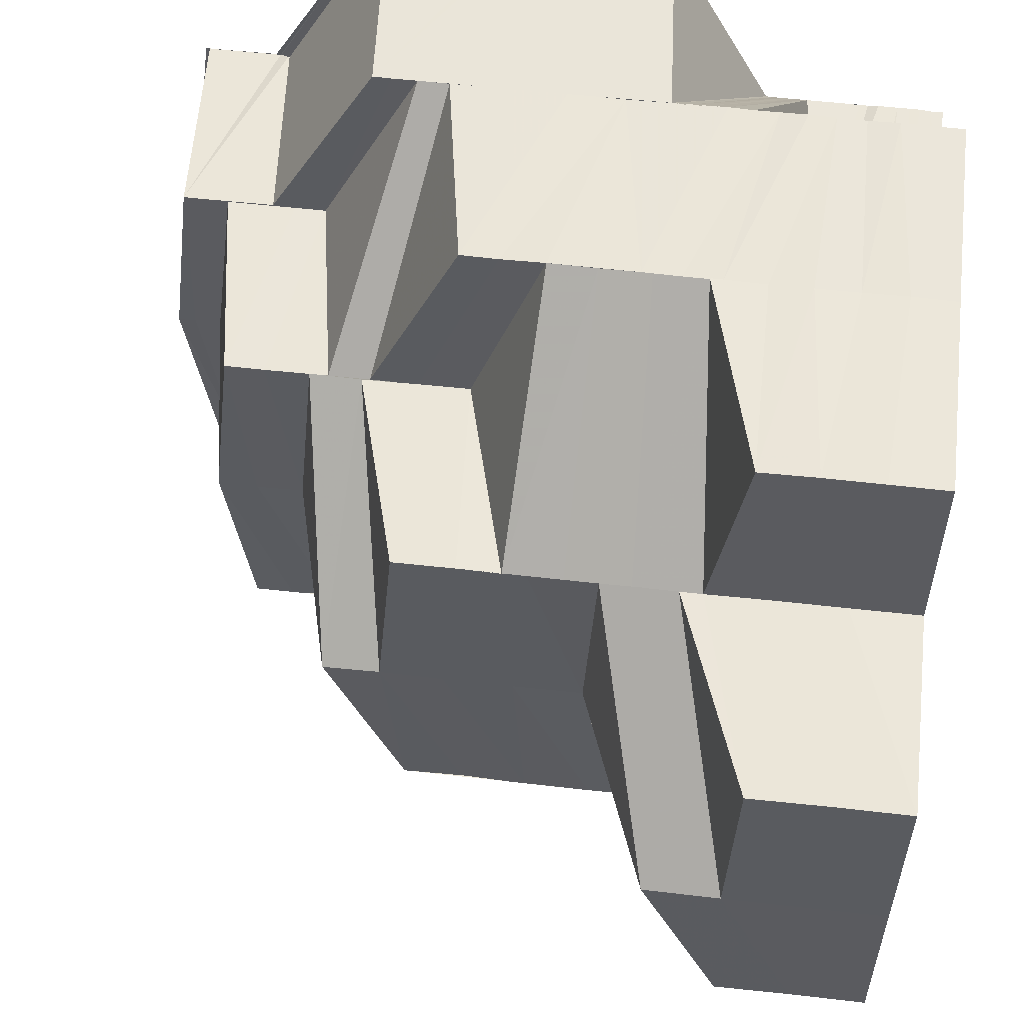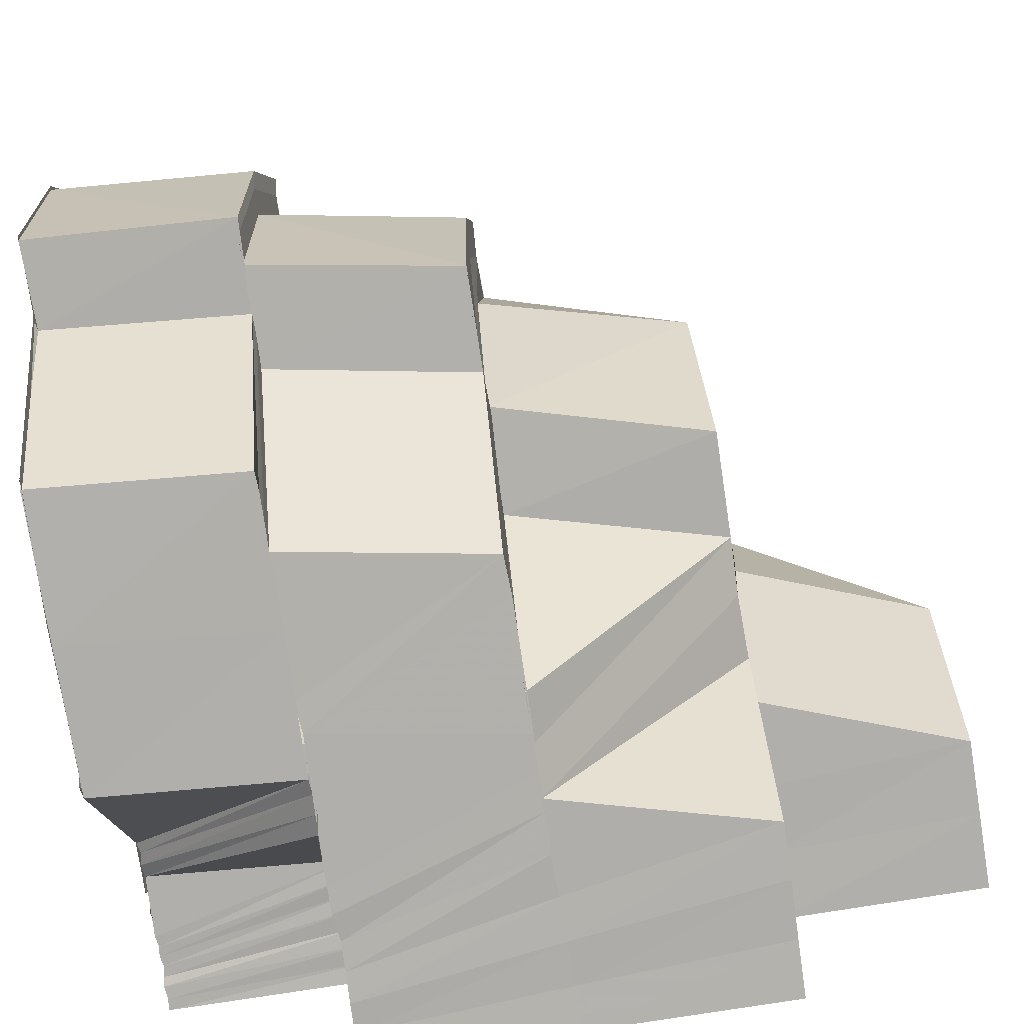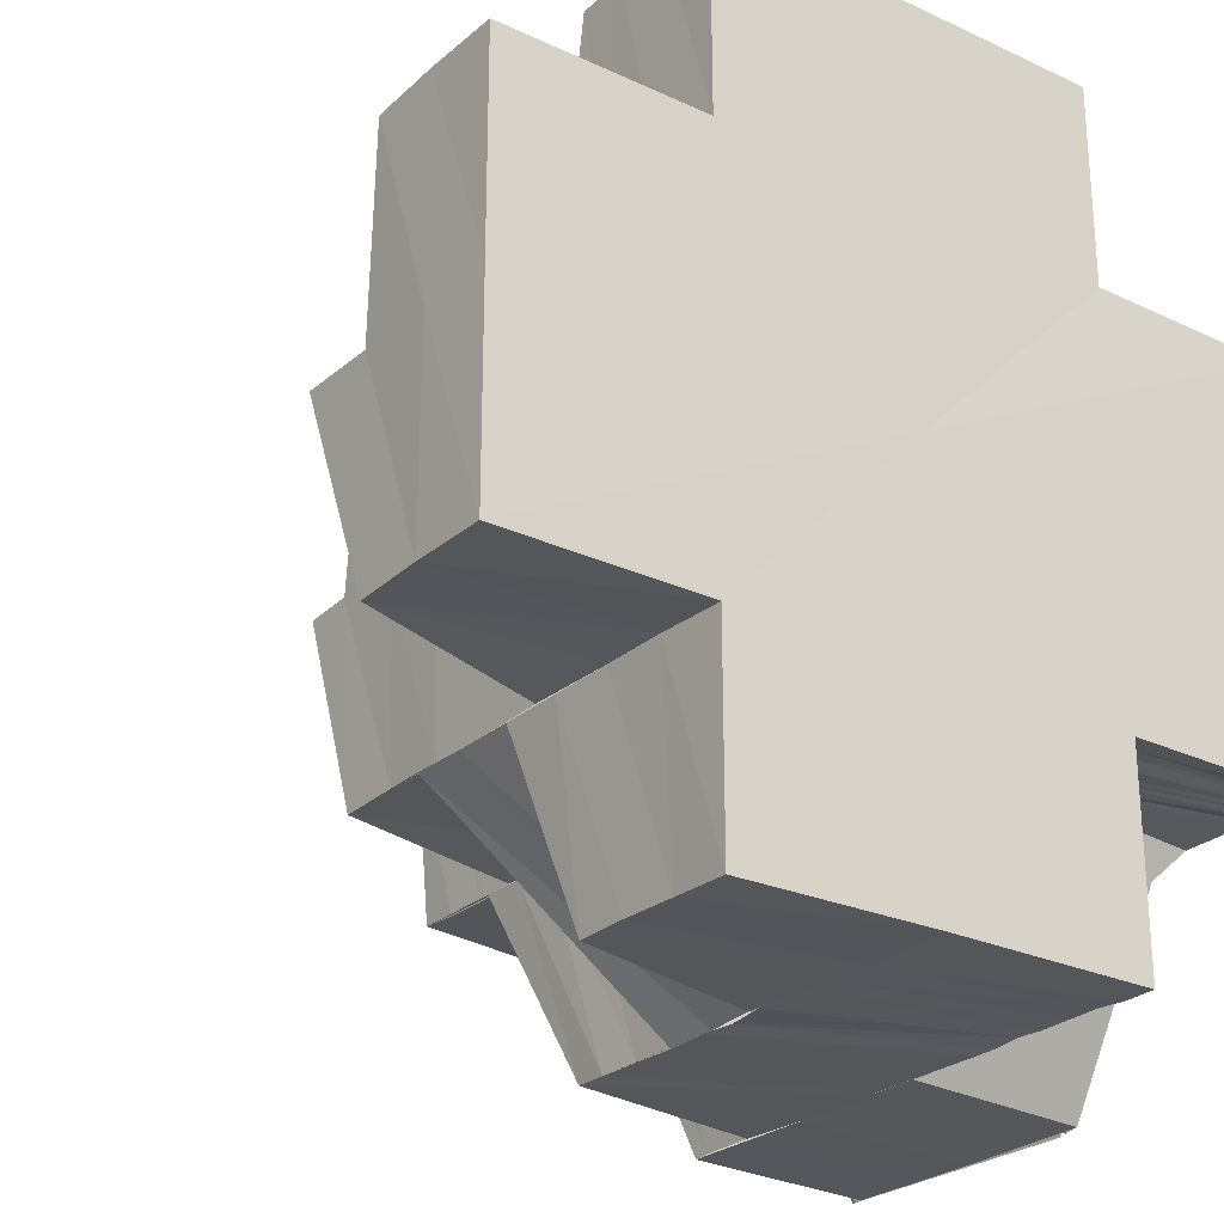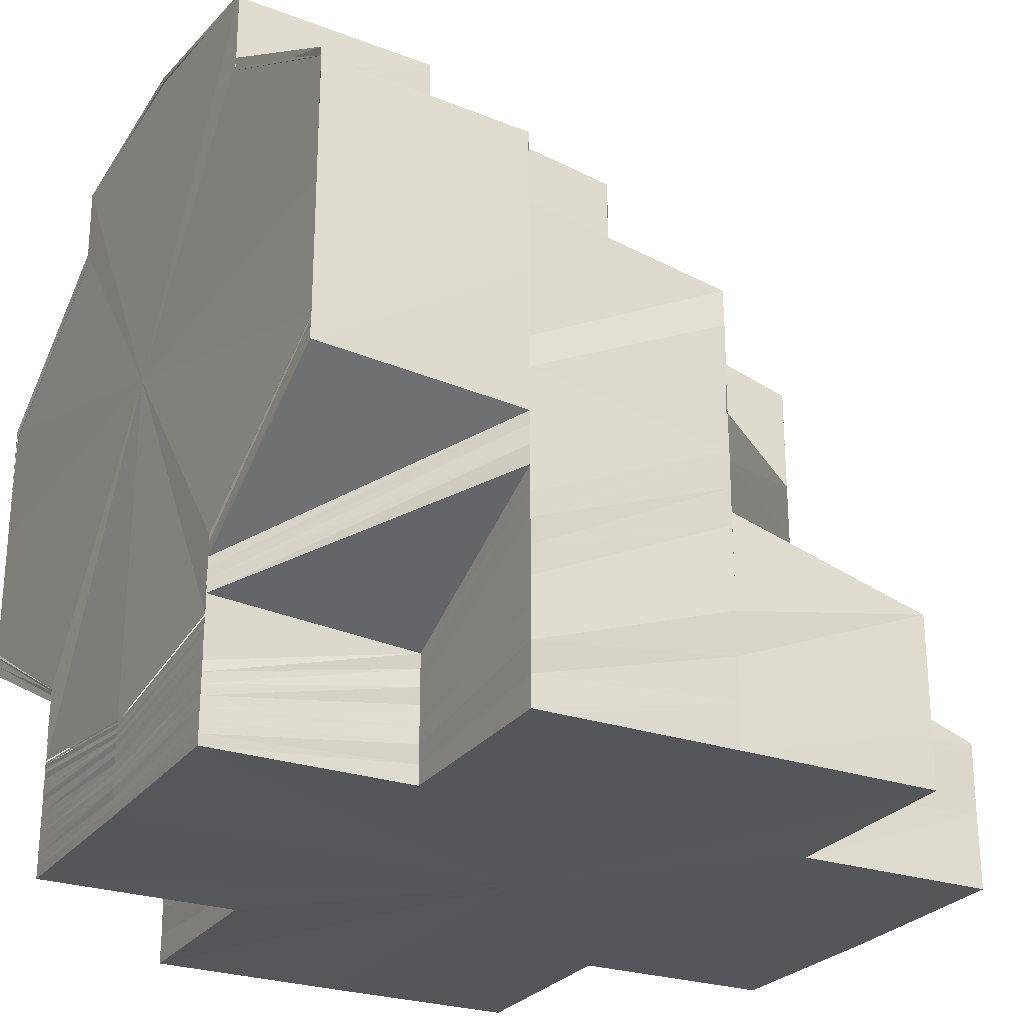
<metadata>
{"format":"obj","ext":"obj","renderer":"f3d","projection":"perspective","resolution":1024,"background":"white","views":[{"elev":56.6,"azim":96.7,"up":"+Y"},{"elev":-78.1,"azim":9.0,"up":"+Y"},{"elev":-26.1,"azim":143.5,"up":"+Y"},{"elev":-26.1,"azim":-28.3,"up":"+Z"}]}
</metadata>
<code>
o 5399
v 2173 1898 16.33
v 2173 1898 16.33
v 2173 1898 16.33
v 2173 1898 16.33
v 2173 1898 16.33
v 2173 1898 16.33
v 2173 1898 16.33
v 2173 1898 16.33
v 2173 1898 16.33
v 2173 1898 16.33
v 2173 1898 16.33
v 2173 1898 16.33
v 2173 1898 16.33
v 2173 1898 16.33
v 2173 1898 16.33
v 2173 1898 16.33
v 2173 1898 16.33
v 2173 1898 16.33
v 2173 1898 16.33
v 2173 1898 16.33
v 2173 1898 16.33
v 2173 1898 16.33
v 2173 1898 16.33
v 2173 1898 16.33
v 2173 1898 16.33
v 2173 1898 16.33
v 2173 1898 16.33
v 2173 1898 16.33
v 2173 1898 16.33
v 2173 1898 16.33
v 2173 1898 16.33
v 2173 1898 16.33
v 2173 1898 16.33
v 2173 1898 16.33
v 2173 1898 16.33
v 2173 1898 16.33
v 2173 1898 16.33
v 2173 1898 16.32
v 2173 1898 16.33
v 2173 1898 16.33
v 2173 1898 16.33
v 2173 1898 16.33
v 2173 1898 16.33
v 2173 1898 16.32
v 2173 1898 16.33
v 2173 1898 16.33
v 2173 1898 16.33
v 2173 1898 16.33
v 2173 1898 16.33
v 2173 1898 16.32
v 2173 1898 16.33
v 2173 1898 16.32
v 2173 1898 16.33
v 2173 1898 16.33
v 2173 1898 16.33
v 2173 1898 16.32
v 2173 1898 16.32
v 2173 1898 16.31
v 2173 1898 16.3
v 2173 1898 16.31
v 2173 1898 16.31
v 2173 1898 16.3
v 2173 1898 16.31
v 2173 1898 16.3
v 2173 1898 16.3
v 2173 1898 16.31
v 2173 1898 16.3
v 2173 1898 16.31
v 2173 1898 16.3
v 2173 1898 16.32
v 2173 1898 16.32
v 2173 1898 16.31
v 2173 1898 16.31
v 2173 1898 16.32
v 2173 1898 16.31
v 2173 1898 16.31
v 2173 1898 16.31
v 2173 1898 16.32
v 2173 1898 16.32
v 2173 1898 16.33
v 2173 1898 16.32
v 2173 1898 16.32
v 2173 1898 16.33
v 2173 1898 16.32
v 2173 1898 16.32
v 2173 1898 16.32
v 2173 1898 16.31
v 2173 1898 16.3
v 2173 1898 16.3
v 2173 1898 16.3
v 2173 1898 16.31
v 2173 1898 16.3
v 2173 1898 16.31
v 2173 1898 16.3
v 2173 1898 16.31
v 2173 1898 16.3
v 2173 1898 16.3
v 2173 1898 16.3
v 2173 1898 16.3
v 2173 1898 16.31
v 2173 1898 16.31
v 2173 1898 16.31
v 2173 1898 16.31
v 2173 1898 16.3
v 2173 1898 16.3
v 2173 1898 16.3
v 2173 1898 16.3
v 2173 1898 16.32
v 2173 1898 16.31
v 2173 1898 16.3
v 2173 1898 16.3
v 2173 1898 16.3
v 2173 1898 16.3
v 2173 1898 16.3
v 2173 1898 16.3
v 2173 1898 16.3
v 2173 1898 16.3
v 2173 1898 16.3
v 2173 1898 16.3
v 2173 1898 16.29
v 2173 1898 16.3
v 2173 1898 16.29
v 2173 1898 16.3
v 2173 1898 16.3
v 2173 1898 16.3
v 2173 1898 16.3
v 2173 1898 16.3
v 2173 1898 16.3
v 2173 1898 16.3
v 2173 1898 16.3
v 2173 1898 16.3
v 2173 1898 16.3
v 2173 1898 16.29
v 2173 1898 16.3
v 2173 1898 16.3
v 2173 1898 16.3
v 2173 1898 16.3
v 2173 1898 16.3
v 2173 1898 16.3
v 2173 1898 16.3
v 2173 1898 16.3
v 2173 1898 16.3
v 2173 1898 16.3
v 2173 1898 16.3
v 2173 1898 16.3
v 2173 1898 16.3
v 2173 1898 16.3
v 2173 1898 16.3
v 2173 1898 16.3
v 2173 1898 16.3
v 2173 1898 16.3
v 2173 1898 16.3
v 2173 1898 16.3
v 2173 1898 16.3
v 2173 1898 16.3
v 2173 1898 16.3
v 2173 1898 16.3
v 2173 1898 16.3
v 2173 1898 16.3
v 2173 1898 16.3
v 2173 1898 16.3
v 2173 1898 16.3
v 2173 1898 16.3
v 2173 1898 16.3
v 2173 1898 16.3
v 2173 1898 16.3
v 2173 1898 16.3
v 2173 1898 16.3
v 2173 1898 16.3
v 2173 1898 16.31
v 2173 1898 16.31
v 2173 1898 16.32
v 2173 1898 16.3
v 2173 1898 16.32
v 2173 1898 16.31
v 2173 1898 16.33
v 2173 1898 16.33
v 2173 1898 16.3
v 2173 1898 16.31
v 2173 1898 16.3
v 2173 1898 16.31
v 2173 1898 16.3
v 2173 1898 16.31
v 2173 1898 16.32
v 2173 1898 16.33
v 2173 1898 16.32
v 2173 1898 16.32
v 2173 1898 16.33
v 2173 1898 16.32
v 2173 1898 16.32
v 2173 1898 16.32
v 2173 1898 16.33
v 2173 1898 16.32
v 2173 1898 16.31
v 2173 1898 16.3
v 2173 1898 16.31
v 2173 1898 16.3
v 2173 1898 16.3
v 2173 1898 16.31
v 2173 1898 16.3
v 2173 1898 16.31
v 2173 1898 16.3
v 2173 1898 16.31
v 2173 1898 16.3
v 2173 1898 16.31
v 2173 1898 16.3
v 2173 1898 16.3
v 2173 1898 16.3
v 2173 1898 16.3
v 2173 1898 16.3
v 2173 1898 16.3
v 2173 1898 16.3
v 2173 1898 16.3
v 2173 1898 16.3
v 2173 1898 16.3
v 2173 1898 16.3
v 2173 1898 16.3
v 2173 1898 16.29
v 2173 1898 16.29
v 2173 1898 16.3
v 2173 1898 16.29
v 2173 1898 16.3
v 2173 1898 16.3
v 2173 1898 16.3
v 2173 1898 16.3
v 2173 1898 16.3
v 2173 1898 16.3
v 2173 1898 16.3
v 2173 1898 16.3
v 2173 1898 16.3
v 2173 1898 16.3
v 2173 1898 16.3
v 2173 1898 16.3
v 2173 1898 16.3
v 2173 1898 16.3
v 2173 1898 16.3
v 2173 1898 16.3
v 2173 1898 16.3
v 2173 1898 16.3
v 2173 1898 16.3
v 2173 1898 16.3
v 2173 1898 16.3
v 2173 1898 16.3
v 2173 1898 16.3
v 2173 1898 16.3
v 2173 1898 16.3
v 2173 1898 16.3
v 2173 1898 16.3
v 2173 1898 16.3
v 2173 1898 16.3
v 2173 1898 16.3
v 2173 1898 16.3
v 2173 1898 16.3
v 2173 1898 16.3
v 2173 1898 16.3
v 2173 1898 16.3
v 2173 1898 16.3
v 2173 1898 16.3
v 2173 1898 16.3
v 2173 1898 16.3
v 2173 1898 16.3
v 2173 1898 16.3
v 2173 1898 16.3
v 2173 1898 16.3
v 2173 1898 16.29
v 2173 1898 16.29
v 2173 1898 16.29
v 2173 1898 16.29
v 2173 1898 16.29
v 2173 1898 16.29
v 2173 1898 16.29
v 2173 1898 16.3
v 2173 1898 16.3
v 2173 1898 16.3
v 2173 1898 16.29
v 2173 1898 16.3
v 2173 1898 16.3
v 2173 1898 16.3
v 2173 1898 16.3
v 2173 1898 16.3
v 2173 1898 16.3
v 2173 1898 16.3
v 2173 1898 16.3
v 2173 1898 16.3
v 2173 1898 16.3
v 2173 1898 16.31
v 2173 1898 16.3
v 2173 1898 16.3
v 2173 1898 16.3
v 2173 1898 16.31
v 2173 1898 16.3
v 2173 1898 16.3
v 2173 1898 16.3
v 2173 1898 16.3
v 2173 1898 16.3
v 2173 1898 16.3
v 2173 1898 16.3
v 2173 1898 16.3
v 2173 1898 16.3
v 2173 1898 16.3
v 2173 1898 16.3
v 2173 1898 16.3
v 2173 1898 16.29
v 2173 1898 16.3
v 2173 1898 16.3
v 2173 1898 16.3
v 2173 1898 16.29
v 2173 1898 16.29
v 2173 1898 16.29
v 2173 1898 16.29
v 2173 1898 16.3
v 2173 1898 16.3
v 2173 1898 16.3
v 2173 1898 16.29
v 2173 1898 16.3
v 2173 1898 16.3
v 2173 1898 16.3
v 2173 1898 16.3
v 2173 1898 16.3
v 2173 1898 16.31
v 2173 1898 16.31
v 2173 1898 16.29
v 2173 1898 16.3
v 2173 1898 16.3
v 2173 1898 16.3
v 2173 1898 16.3
v 2173 1898 16.3
v 2173 1898 16.3
v 2173 1898 16.29
v 2173 1898 16.3
v 2173 1898 16.31
v 2173 1898 16.31
v 2173 1898 16.31
v 2173 1898 16.31
v 2173 1898 16.31
v 2173 1898 16.31
v 2173 1898 16.32
v 2173 1898 16.32
v 2173 1898 16.31
v 2173 1898 16.32
v 2173 1898 16.32
v 2173 1898 16.32
v 2173 1898 16.32
v 2173 1898 16.32
v 2173 1898 16.32
v 2173 1898 16.32
v 2173 1898 16.32
v 2173 1898 16.31
v 2173 1898 16.31
v 2173 1898 16.32
v 2173 1898 16.31
v 2173 1898 16.31
v 2173 1898 16.31
v 2173 1898 16.31
v 2173 1898 16.31
v 2173 1898 16.32
v 2173 1898 16.31
v 2173 1898 16.31
v 2173 1898 16.3
v 2173 1898 16.3
v 2173 1898 16.3
v 2173 1898 16.3
v 2173 1898 16.3
v 2173 1898 16.3
v 2173 1898 16.3
v 2173 1898 16.3
v 2173 1898 16.3
v 2173 1898 16.29
v 2173 1898 16.3
v 2173 1898 16.3
v 2173 1898 16.3
v 2173 1898 16.3
v 2173 1898 16.31
v 2173 1898 16.3
v 2173 1898 16.29
v 2173 1898 16.29
v 2173 1898 16.29
v 2173 1898 16.29
v 2173 1898 16.3
v 2173 1898 16.3
v 2173 1898 16.3
v 2173 1898 16.29
v 2173 1898 16.29
v 2173 1898 16.3
v 2173 1898 16.3
v 2173 1898 16.3
v 2173 1898 16.29
v 2173 1898 16.29
v 2173 1898 16.29
v 2173 1898 16.3
v 2173 1898 16.3
v 2173 1898 16.3
v 2173 1898 16.3
v 2173 1898 16.29
v 2173 1898 16.3
v 2173 1898 16.3
v 2173 1898 16.3
v 2173 1898 16.3
v 2173 1898 16.3
v 2173 1898 16.3
v 2173 1898 16.3
v 2173 1898 16.3
v 2173 1898 16.3
v 2173 1898 16.3
v 2173 1898 16.3
v 2173 1898 16.3
v 2173 1898 16.3
v 2173 1898 16.3
v 2173 1898 16.31
v 2173 1898 16.3
v 2173 1898 16.3
v 2173 1898 16.31
v 2173 1898 16.3
v 2173 1898 16.31
v 2173 1898 16.31
v 2173 1898 16.31
v 2173 1898 16.31
v 2173 1898 16.31
v 2173 1898 16.32
v 2173 1898 16.31
v 2173 1898 16.32
v 2173 1898 16.32
v 2173 1898 16.32
v 2173 1898 16.32
v 2173 1898 16.32
v 2173 1898 16.32
v 2173 1898 16.32
v 2173 1898 16.32
v 2173 1898 16.32
v 2173 1898 16.31
v 2173 1898 16.31
v 2173 1898 16.3
v 2173 1898 16.3
v 2173 1898 16.3
v 2173 1898 16.3
v 2173 1898 16.31
v 2173 1898 16.3
v 2173 1898 16.3
v 2173 1898 16.31
v 2173 1898 16.3
v 2173 1898 16.3
v 2173 1898 16.3
v 2173 1898 16.32
v 2173 1898 16.32
v 2173 1898 16.32
v 2173 1898 16.32
v 2173 1898 16.31
v 2173 1898 16.32
v 2173 1898 16.33
v 2173 1898 16.33
v 2173 1898 16.33
v 2173 1898 16.33
v 2173 1898 16.33
v 2173 1898 16.32
v 2173 1898 16.32
v 2173 1898 16.33
v 2173 1898 16.33
v 2173 1898 16.33
v 2173 1898 16.32
v 2173 1898 16.33
v 2173 1898 16.33
v 2173 1898 16.33
v 2173 1898 16.32
v 2173 1898 16.33
v 2173 1898 16.32
v 2173 1898 16.33
v 2173 1898 16.32
v 2173 1898 16.32
v 2173 1898 16.32
v 2173 1898 16.32
v 2173 1898 16.33
v 2173 1898 16.33
v 2173 1898 16.32
v 2173 1898 16.33
v 2173 1898 16.32
v 2173 1898 16.32
v 2173 1898 16.33
v 2173 1898 16.33
v 2173 1898 16.32
v 2173 1898 16.32
v 2173 1898 16.32
v 2173 1898 16.33
v 2173 1898 16.33
v 2173 1898 16.32
v 2173 1898 16.33
v 2173 1898 16.32
v 2173 1898 16.32
v 2173 1898 16.32
v 2173 1898 16.32
v 2173 1898 16.32
v 2173 1898 16.32
v 2173 1898 16.32
v 2173 1898 16.32
v 2173 1898 16.31
v 2173 1898 16.32
v 2173 1898 16.31
v 2173 1898 16.32
v 2173 1898 16.32
v 2173 1898 16.32
v 2173 1898 16.33
v 2173 1898 16.32
v 2173 1898 16.33
v 2173 1898 16.32
v 2173 1898 16.32
v 2173 1898 16.32
v 2173 1898 16.33
v 2173 1898 16.33
v 2173 1898 16.33
v 2173 1898 16.33
v 2173 1898 16.33
v 2173 1898 16.33
v 2173 1898 16.32
v 2173 1898 16.32
v 2173 1898 16.32
v 2173 1898 16.32
v 2173 1898 16.32
v 2173 1898 16.32
v 2173 1898 16.32
v 2173 1898 16.33
v 2173 1898 16.32
v 2173 1898 16.33
f 1 2 3
f 4 5 1
f 6 7 2
f 7 8 9
f 10 6 11
f 11 12 13
f 14 15 12
f 14 16 15
f 17 14 18
f 18 15 19
f 15 20 21
f 22 23 15
f 23 24 25
f 15 26 25
f 27 28 26
f 28 29 30
f 31 27 32
f 32 33 34
f 25 35 36
f 37 35 38
f 39 40 36
f 41 39 42
f 43 42 44
f 45 41 46
f 47 45 48
f 46 49 50
f 51 52 50
f 53 54 50
f 55 53 50
f 56 57 50
f 57 58 50
f 58 59 50
f 58 60 59
f 60 61 59
f 61 62 59
f 61 63 62
f 63 64 62
f 59 65 50
f 66 67 64
f 68 66 64
f 65 69 50
f 70 71 63
f 71 72 73
f 74 71 70
f 71 75 76
f 75 77 76
f 78 79 74
f 80 78 74
f 81 82 70
f 83 81 84
f 85 70 86
f 84 85 86
f 87 77 88
f 77 89 90
f 77 91 89
f 91 92 89
f 91 93 92
f 93 94 92
f 93 95 94
f 95 96 94
f 97 98 96
f 95 99 96
f 100 99 95
f 100 101 99
f 102 100 95
f 103 100 102
f 98 104 105
f 101 106 107
f 108 109 102
f 104 110 111
f 110 112 113
f 112 114 115
f 114 116 117
f 116 118 119
f 118 120 121
f 120 122 123
f 124 123 125
f 126 125 127
f 128 127 129
f 130 131 126
f 132 130 128
f 131 133 124
f 134 132 135
f 135 129 136
f 137 134 138
f 138 136 139
f 140 137 141
f 141 139 142
f 143 140 144
f 145 142 146
f 96 145 147
f 148 147 149
f 147 150 149
f 148 149 151
f 152 148 151
f 151 149 153
f 149 154 153
f 149 150 154
f 151 153 155
f 150 156 154
f 152 151 157
f 157 151 155
f 158 152 157
f 157 155 159
f 158 157 160
f 160 157 159
f 161 158 160
f 160 159 162
f 161 160 163
f 163 160 162
f 163 162 164
f 165 161 163
f 166 165 167
f 166 167 69
f 69 167 168
f 69 168 50
f 168 169 50
f 169 170 50
f 169 171 170
f 170 172 50
f 169 173 171
f 172 174 50
f 173 175 171
f 174 176 50
f 176 177 50
f 173 178 175
f 178 179 175
f 178 180 179
f 180 181 179
f 180 182 183
f 184 185 176
f 184 186 185
f 187 188 185
f 189 190 186
f 191 190 192
f 189 193 190
f 181 193 189
f 181 194 193
f 195 194 196
f 197 198 194
f 198 199 194
f 198 200 199
f 200 201 199
f 200 202 201
f 202 203 201
f 202 204 205
f 206 207 204
f 208 209 207
f 210 211 209
f 212 213 211
f 214 215 213
f 216 217 215
f 218 219 217
f 220 221 216
f 222 218 223
f 223 224 225
f 226 222 227
f 227 225 228
f 229 226 230
f 230 228 231
f 232 229 233
f 233 231 234
f 235 232 236
f 236 234 237
f 238 237 239
f 240 235 238
f 241 240 242
f 243 242 202
f 244 243 156
f 150 244 156
f 105 244 150
f 245 246 150
f 246 247 244
f 244 248 243
f 111 248 244
f 247 249 248
f 248 250 251
f 249 252 253
f 113 253 248
f 248 253 206
f 253 254 250
f 252 255 256
f 115 256 253
f 253 256 208
f 256 257 254
f 255 258 259
f 117 259 256
f 256 259 210
f 259 260 257
f 258 261 262
f 119 262 259
f 259 262 212
f 262 263 260
f 220 264 263
f 121 220 262
f 262 220 214
f 261 265 220
f 265 266 220
f 266 267 264
f 265 266 268
f 266 218 268
f 120 265 268
f 218 269 268
f 269 270 224
f 133 120 268
f 133 271 272
f 273 272 274
f 275 133 268
f 276 274 277
f 278 277 279
f 280 279 281
f 282 281 283
f 284 283 285
f 101 286 284
f 286 287 282
f 286 288 106
f 287 289 288
f 290 291 287
f 287 292 280
f 292 293 289
f 294 292 287
f 291 295 292
f 296 297 294
f 297 298 299
f 299 300 292
f 292 300 278
f 295 301 300
f 300 302 293
f 298 303 304
f 304 305 300
f 300 305 276
f 305 306 302
f 301 307 305
f 305 308 273
f 307 275 305
f 275 309 306
f 307 275 268
f 303 307 268
f 303 310 311
f 312 311 313
f 314 303 268
f 315 314 312
f 316 313 317
f 318 315 316
f 319 317 320
f 321 318 319
f 314 322 323
f 324 323 325
f 326 325 327
f 328 329 324
f 330 328 326
f 331 319 332
f 331 332 333
f 334 331 333
f 334 333 335
f 336 334 335
f 336 335 103
f 337 336 103
f 338 336 337
f 337 339 340
f 341 342 337
f 343 340 344
f 345 341 343
f 346 343 347
f 348 349 338
f 350 348 338
f 348 351 349
f 351 352 349
f 353 351 348
f 354 353 348
f 354 348 350
f 353 355 351
f 356 354 350
f 351 357 352
f 355 357 351
f 357 358 352
f 355 359 357
f 357 330 358
f 359 330 357
f 360 359 355
f 361 362 359
f 363 364 360
f 365 363 366
f 367 360 366
f 362 368 369
f 369 328 330
f 370 371 330
f 330 372 373
f 328 374 372
f 371 375 328
f 375 376 328
f 376 377 374
f 375 376 268
f 368 375 268
f 376 314 268
f 368 378 379
f 380 379 381
f 382 368 268
f 364 382 380
f 382 383 384
f 385 384 386
f 387 382 268
f 388 387 268
f 269 388 268
f 387 389 390
f 391 269 392
f 388 387 393
f 393 394 385
f 395 388 393
f 393 390 396
f 392 393 397
f 397 396 398
f 397 393 367
f 399 395 397
f 400 391 401
f 401 397 402
f 403 399 402
f 402 397 404
f 405 400 406
f 406 402 407
f 408 403 407
f 402 404 409
f 410 405 411
f 411 407 412
f 413 408 412
f 409 404 414
f 404 366 414
f 409 414 415
f 416 409 415
f 416 415 417
f 418 416 417
f 418 417 419
f 420 418 419
f 419 417 421
f 420 419 422
f 423 420 422
f 423 422 424
f 419 421 425
f 426 424 427
f 428 429 424
f 430 431 423
f 432 433 431
f 434 431 430
f 435 434 436
f 437 438 434
f 433 413 439
f 440 439 431
f 438 441 440
f 442 412 439
f 441 410 442
f 430 443 444
f 445 444 446
f 447 430 448
f 447 448 445
f 449 450 451
f 452 453 454
f 453 455 454
f 456 457 458
f 459 460 456
f 456 461 462
f 463 464 461
f 465 463 466
f 463 467 464
f 467 468 464
f 467 469 470
f 468 471 472
f 468 473 474
f 475 473 476
f 477 478 479
f 478 480 481
f 24 482 478
f 482 483 484
f 485 486 484
f 487 486 488
f 486 489 490
f 486 490 491
f 492 493 490
f 493 108 494
f 490 495 496
f 495 494 496
f 497 102 494
f 498 499 497
f 500 501 485
f 502 500 485
f 500 503 501
f 503 504 501
f 425 503 500
f 505 425 500
f 505 500 502
f 425 421 503
f 506 505 502
f 506 502 33
f 502 507 508
f 509 506 510
f 510 502 511
f 503 512 504
f 421 512 503
f 421 356 512
f 356 350 512
f 512 350 513
f 513 514 515
f 512 516 517
f 350 518 516
f 519 520 521

</code>
